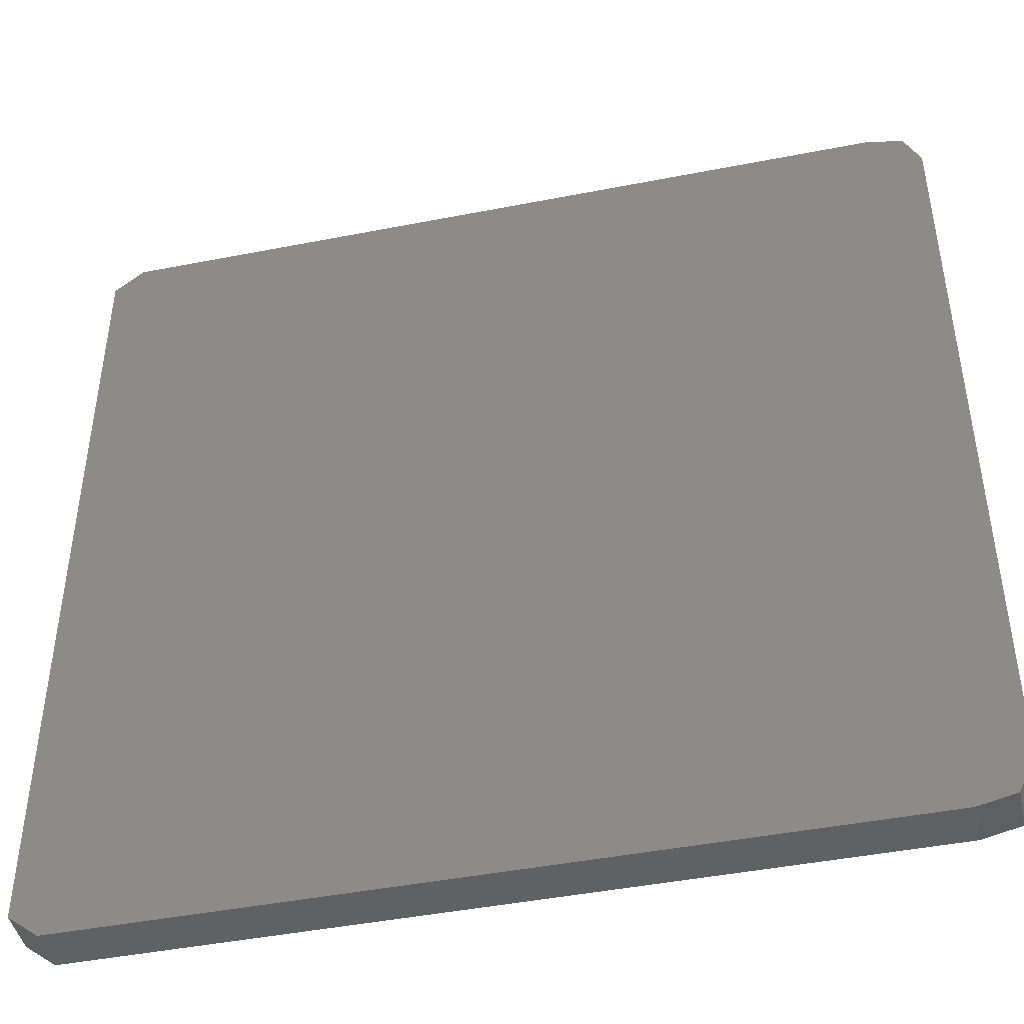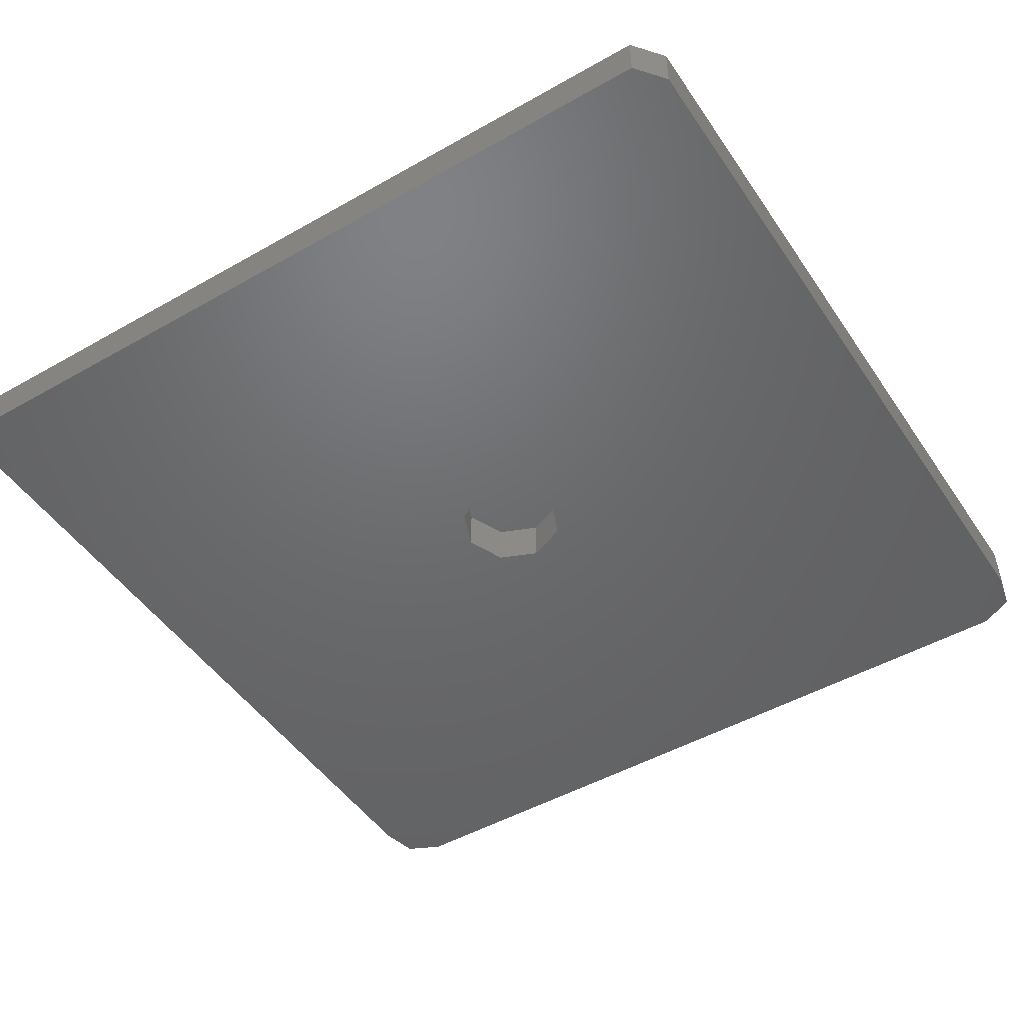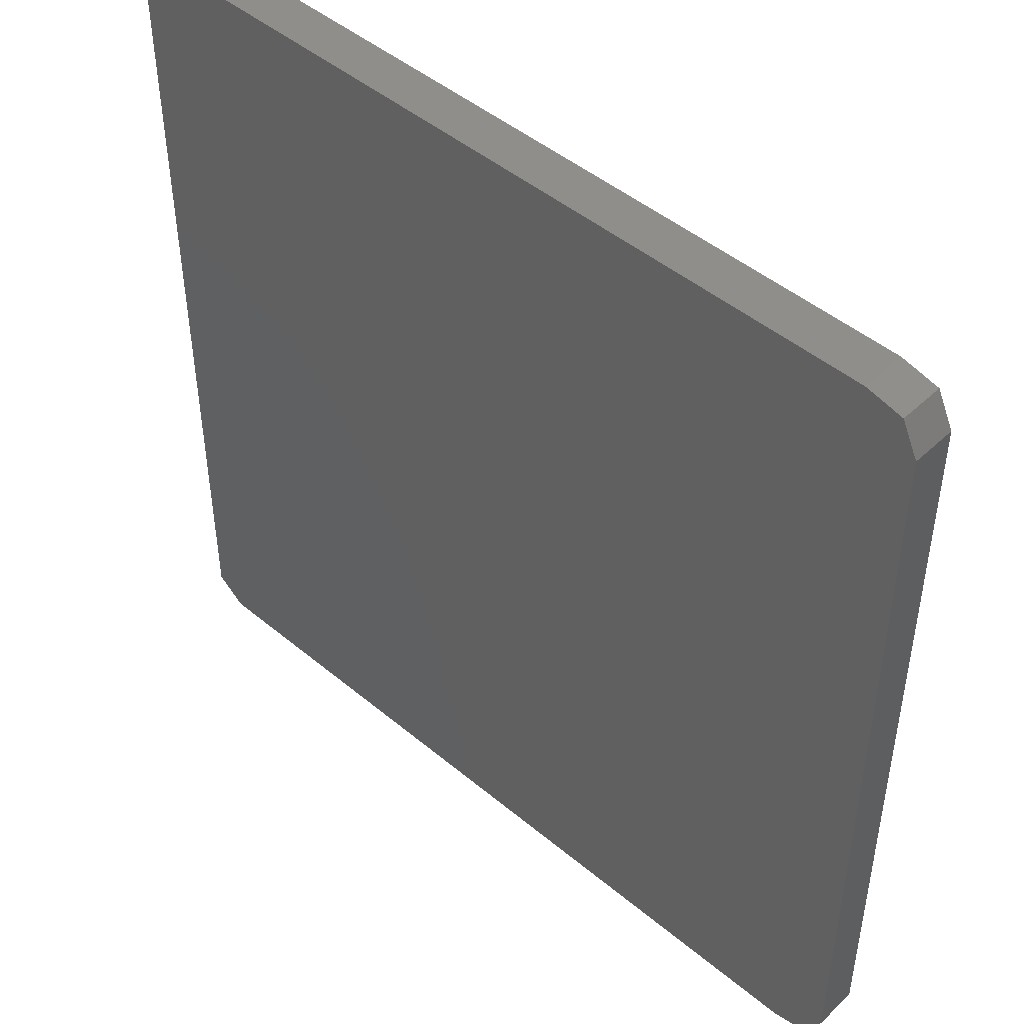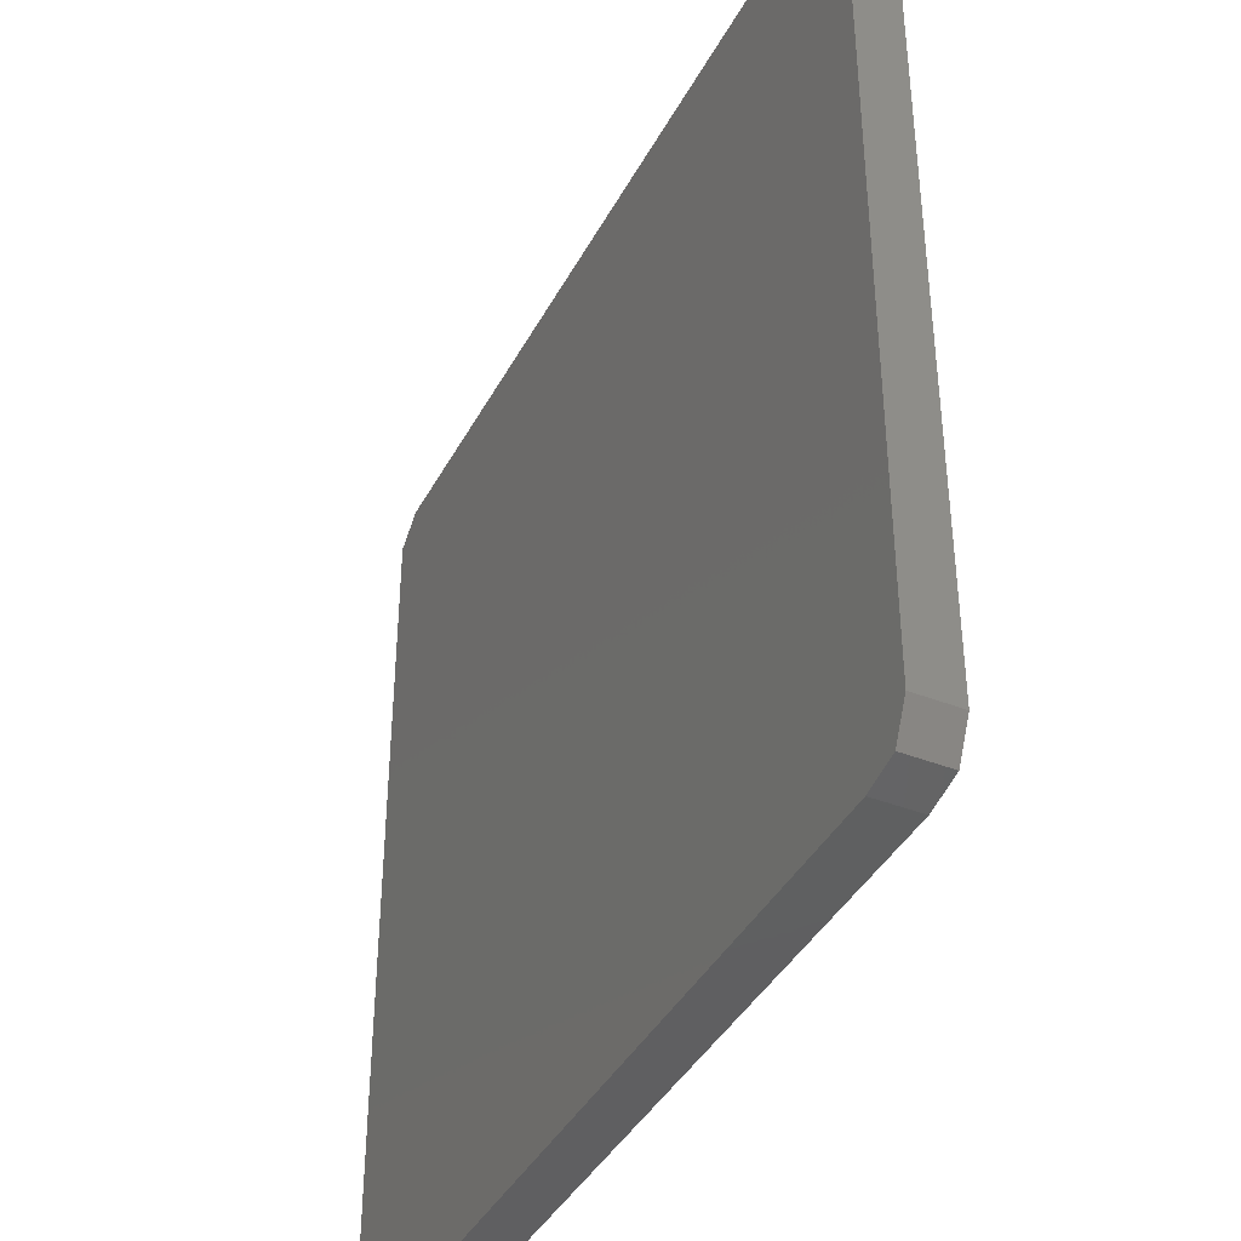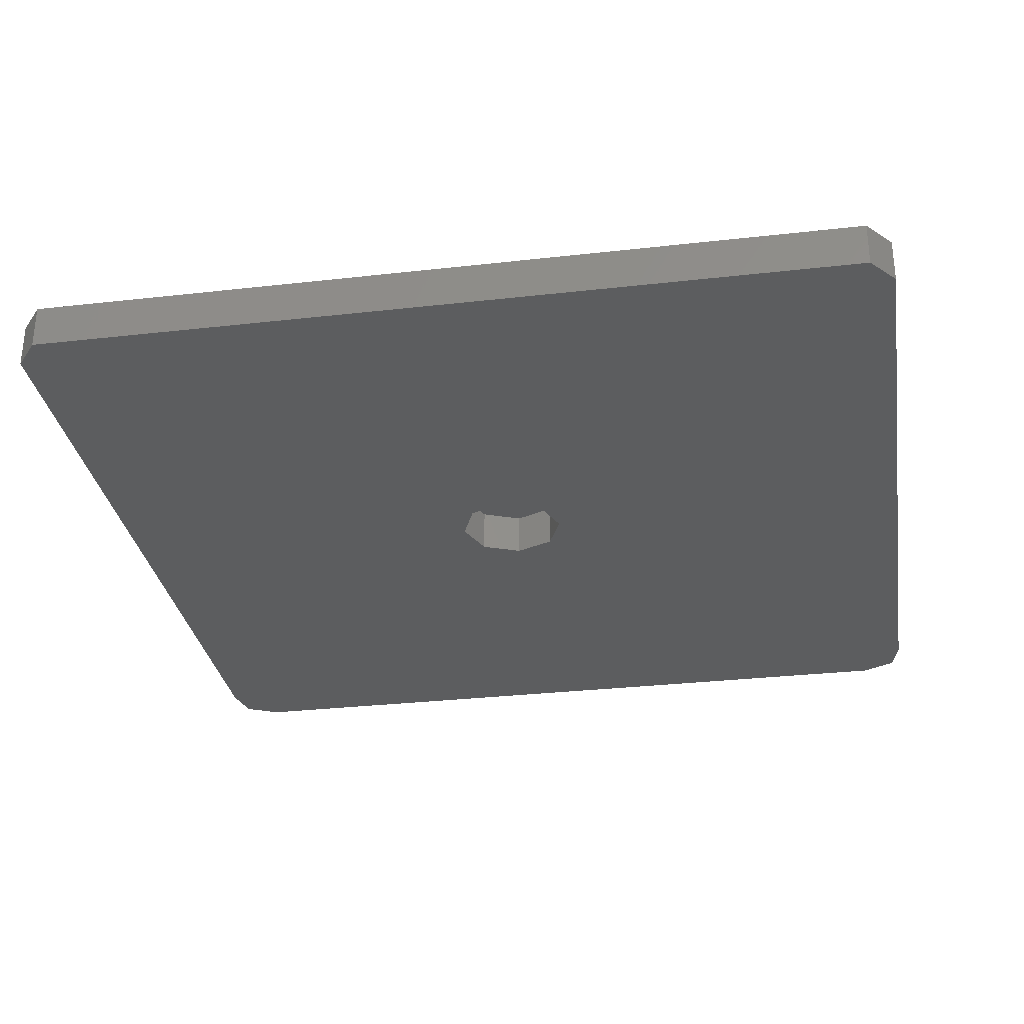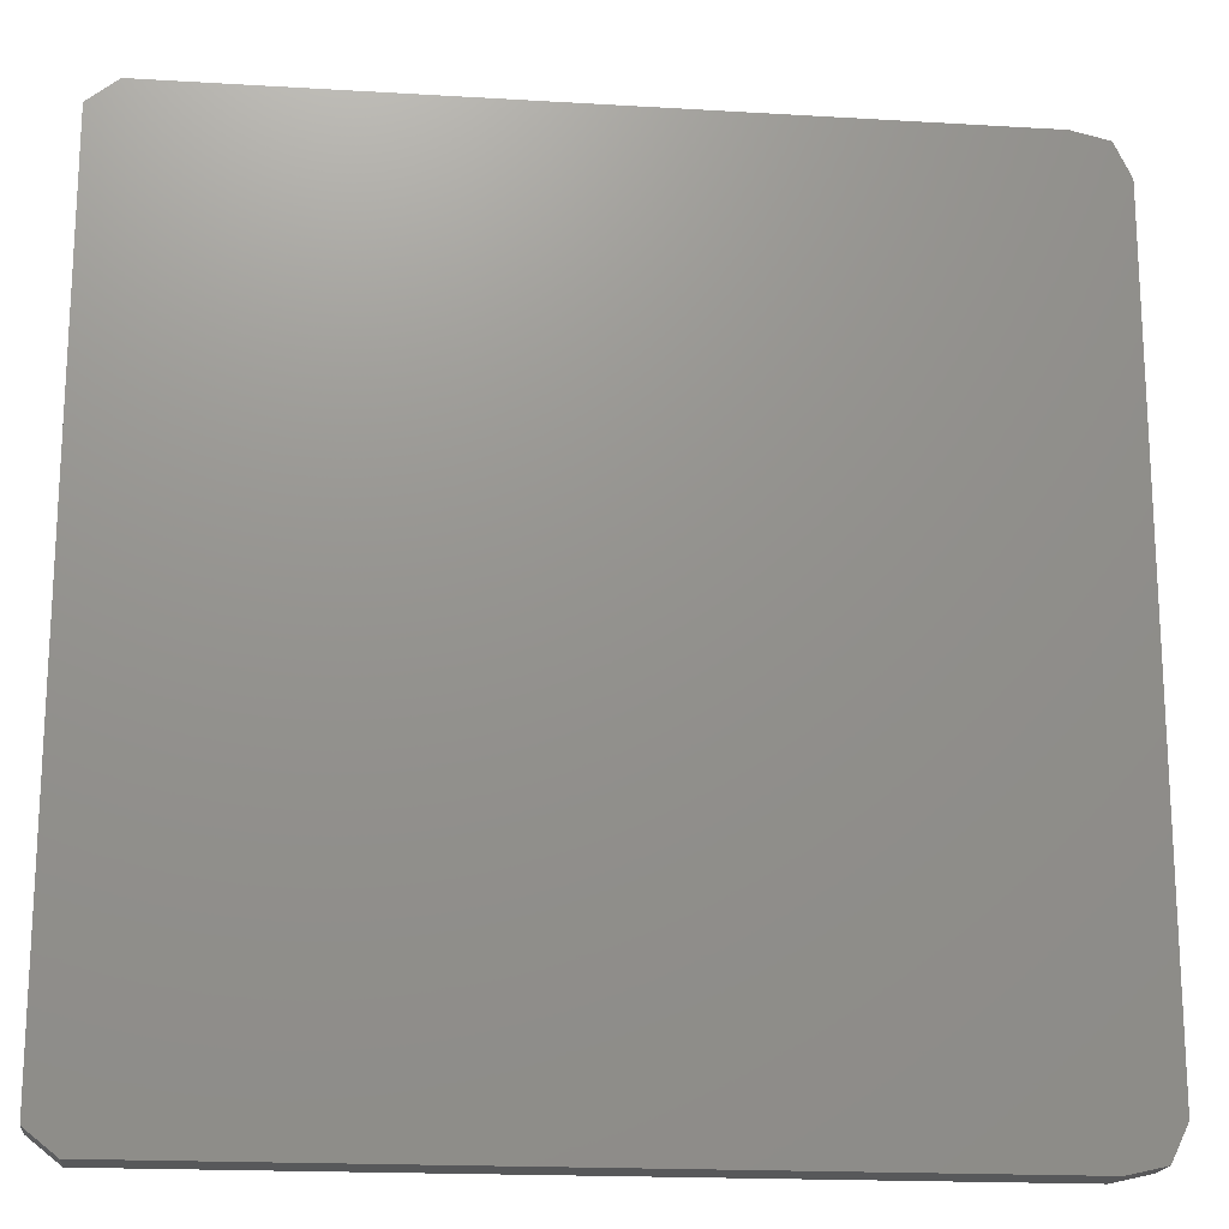
<metadata>
{"format":"stl","ext":"stl","renderer":"f3d","projection":"perspective","resolution":1024,"background":"white","views":[{"elev":-44.9,"azim":12.8,"up":"+Y"},{"elev":-48.1,"azim":-57.5,"up":"+Z"},{"elev":47.1,"azim":43.3,"up":"+Y"},{"elev":-40.2,"azim":64.1,"up":"+Y"},{"elev":-30.7,"azim":-80.7,"up":"+Z"},{"elev":-18.3,"azim":-6.6,"up":"+Y"}]}
</metadata>
<code>
# stl→obj: 36 verts, 68 faces
v 17.55 -19.95 -1.005
v 20 -18 -1.005
v 19.25 -19.56 -1.005
v 2.5 0 -1.005
v 20 18 -1.005
v 1.768 -1.768 -1.005
v 1.768 1.768 -1.005
v 17.55 19.95 -1.005
v 19.25 19.56 -1.005
v 0 -2.5 -1.005
v -18.45 -19.95 -1.005
v -19.8 -18.87 -1.005
v -1.768 -1.768 -1.005
v 0 2.5 -1.005
v -18.45 19.95 -1.005
v -1.768 1.768 -1.005
v -2.5 0 -1.005
v -19.8 18.87 -1.005
v 20 18 1.005
v 19.25 19.56 1.005
v 19.25 -19.56 1.005
v 17.55 -19.95 1.005
v 20 -18 1.005
v -19.8 18.87 1.005
v -19.8 -18.87 1.005
v -18.45 -19.95 1.005
v -18.45 19.95 1.005
v 17.55 19.95 1.005
v -1.768 -1.768 1
v -2.5 0 1
v 1.768 1.768 1
v 0 2.5 1
v 2.5 0 1
v 1.768 -1.768 1
v 0 -2.5 1
v -1.768 1.768 1
f 1 2 3
f 2 4 5
f 6 2 1
f 7 5 4
f 5 8 9
f 2 6 4
f 1 10 6
f 11 10 1
f 12 13 11
f 10 11 13
f 5 7 8
f 14 8 7
f 15 14 16
f 13 12 17
f 14 15 8
f 18 17 12
f 17 18 16
f 16 18 15
f 19 9 20
f 9 19 5
f 1 21 22
f 21 1 3
f 21 2 23
f 2 21 3
f 12 24 18
f 24 12 25
f 23 5 19
f 5 23 2
f 11 22 26
f 22 11 1
f 15 24 27
f 24 15 18
f 28 19 20
f 19 28 23
f 22 23 28
f 23 22 21
f 27 22 28
f 27 26 22
f 24 26 27
f 26 24 25
f 8 27 28
f 27 8 15
f 12 26 25
f 26 12 11
f 9 28 20
f 28 9 8
f 29 17 30
f 17 29 13
f 14 31 32
f 31 14 7
f 4 31 7
f 31 4 33
f 6 33 4
f 33 6 34
f 10 29 35
f 29 10 13
f 30 16 36
f 16 30 17
f 6 35 34
f 35 6 10
f 34 31 33
f 35 31 34
f 35 32 31
f 29 32 35
f 29 36 32
f 36 29 30
f 16 32 36
f 32 16 14

</code>
